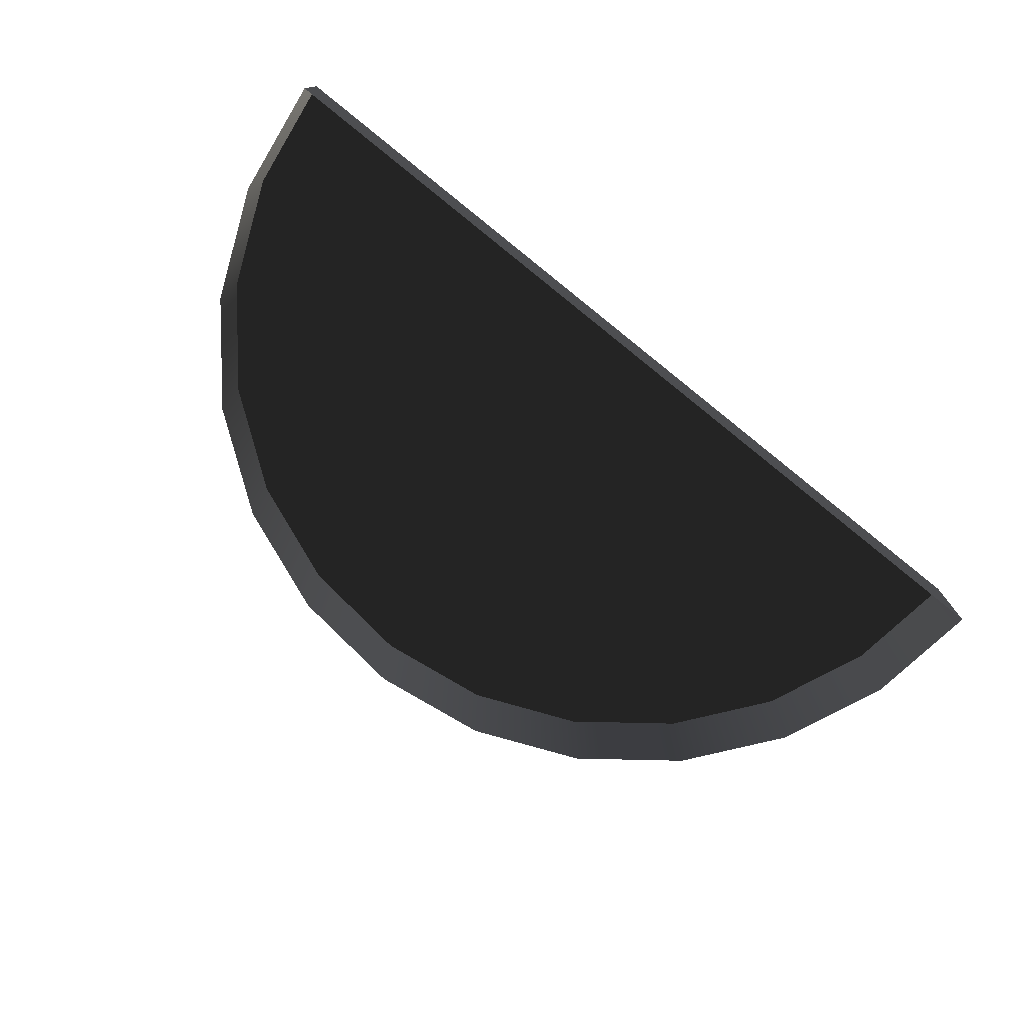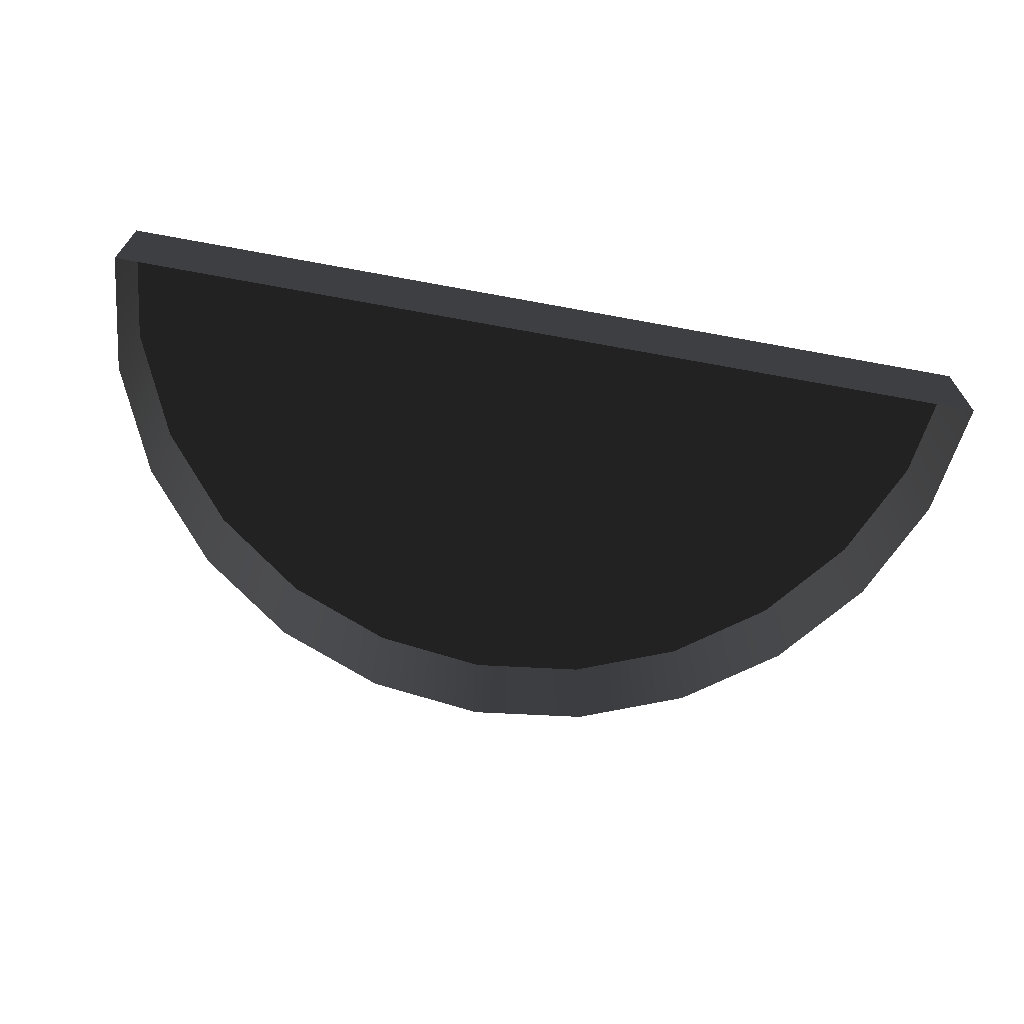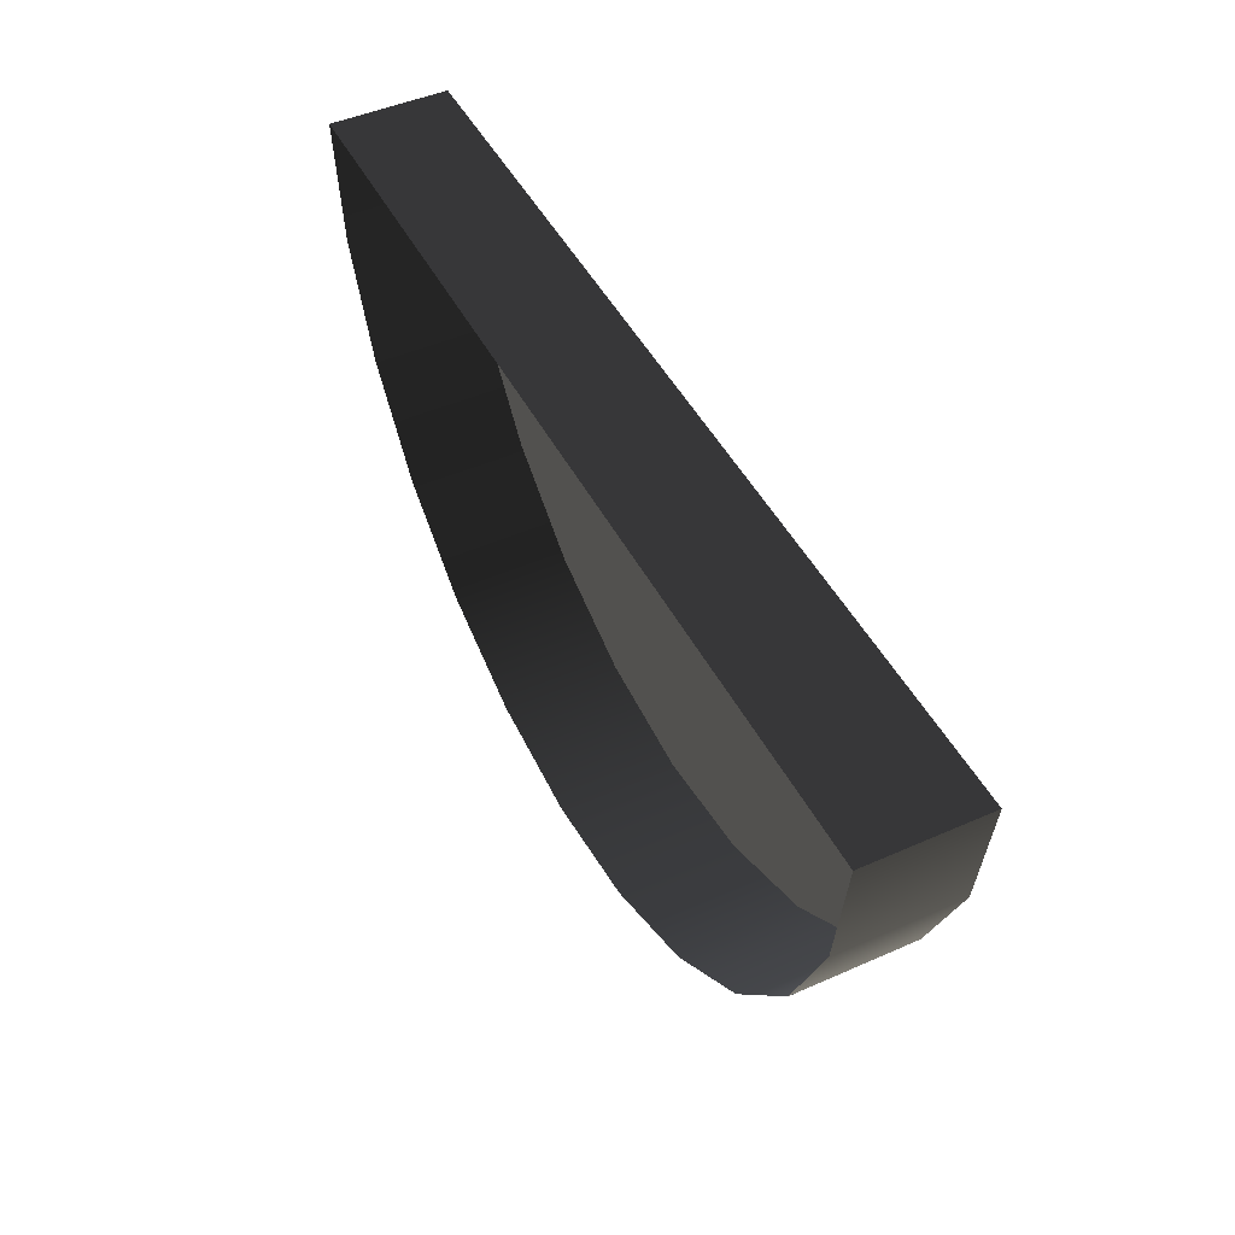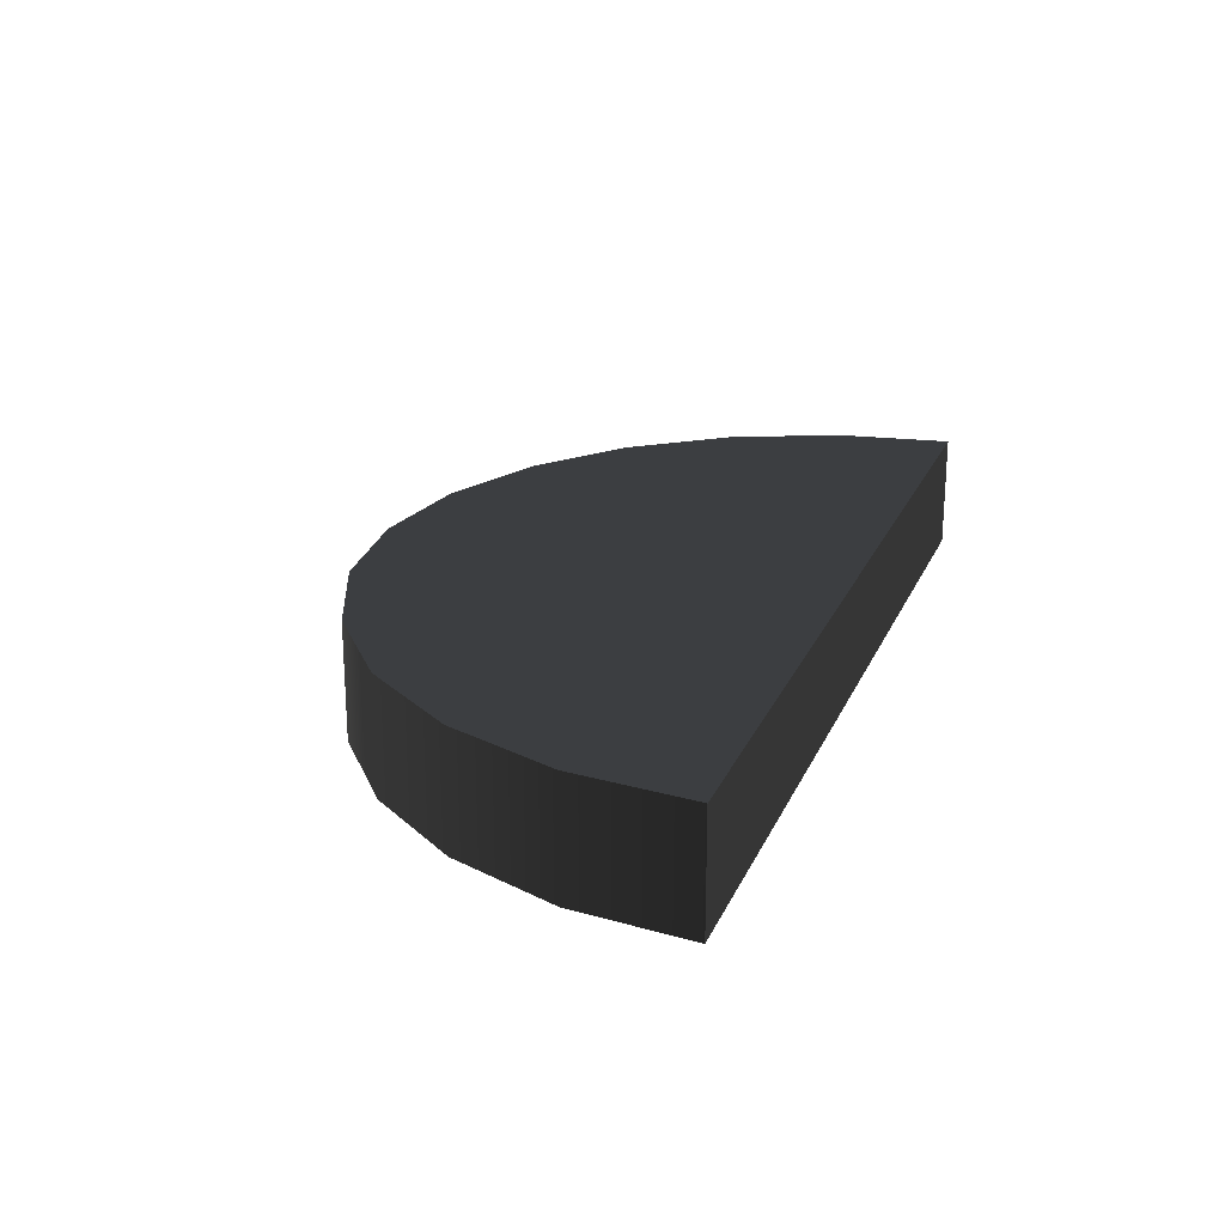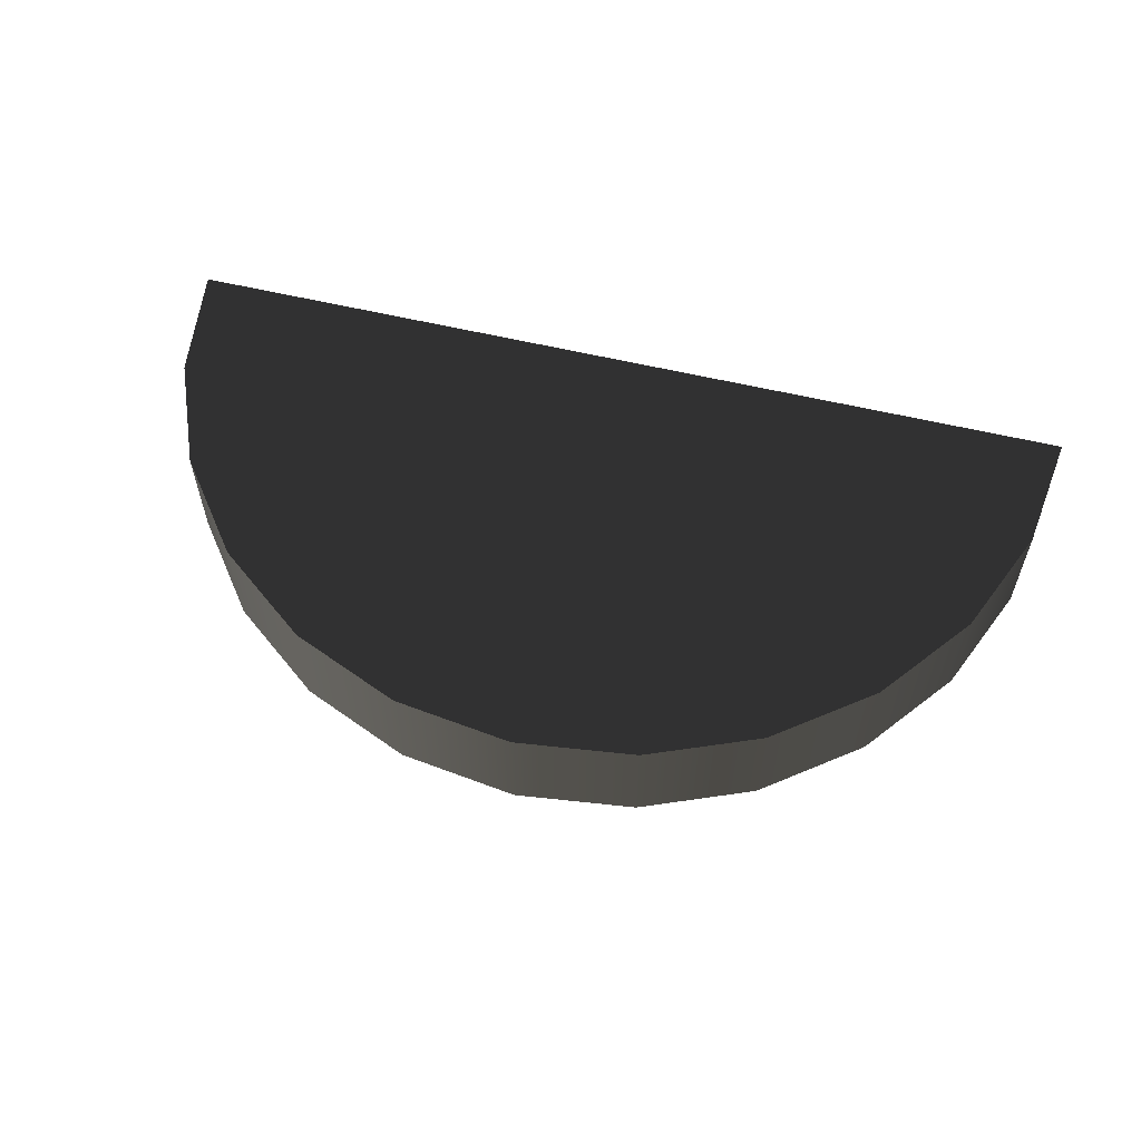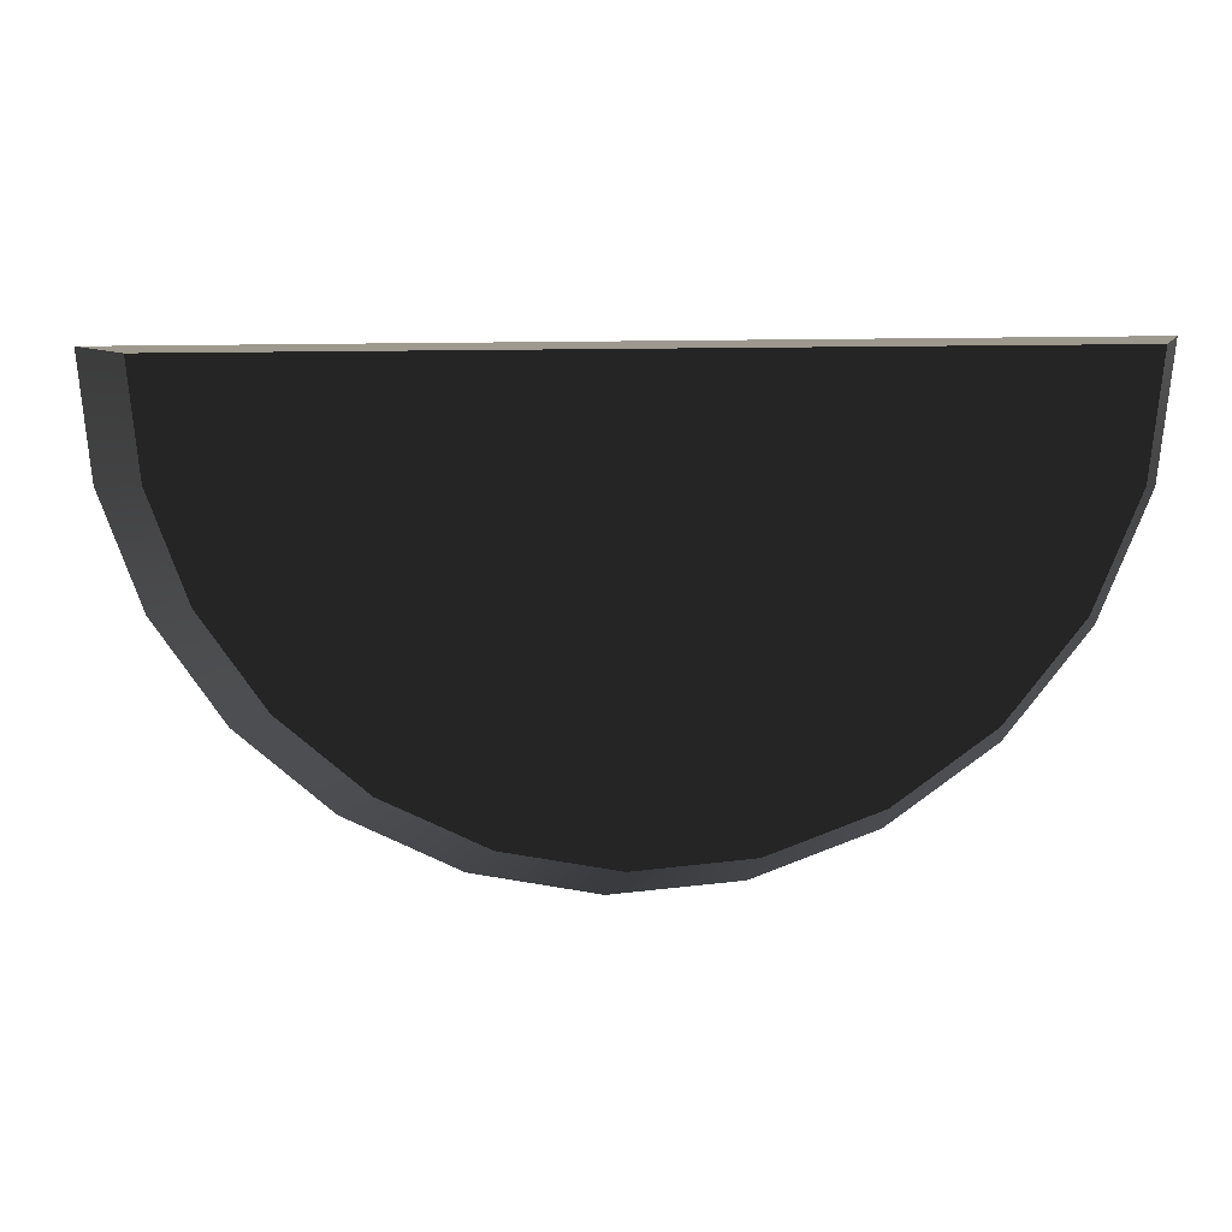
<metadata>
{"format":"obj","ext":"obj","renderer":"f3d","projection":"perspective","resolution":1024,"background":"white","views":[{"elev":-75.4,"azim":141.2,"up":"+Z"},{"elev":-66.9,"azim":169.5,"up":"+Z"},{"elev":47.3,"azim":-116.5,"up":"+Y"},{"elev":21.8,"azim":109.0,"up":"+Z"},{"elev":58.4,"azim":13.9,"up":"+Z"},{"elev":3.4,"azim":-170.7,"up":"+Y"}]}
</metadata>
<code>
o 3dw.200065ca496c39086372ead55db87fa8/Model/mesh25/mesh25-geometry/material_3/component_38#mesh25-geometry
v 0.04136 0.5154 0.06839
v 0.05052 0.5166 0.07723
v 0.05052 0.5166 0.06839
v 0.07199 0.533 0.07723
v 0.07552 0.5416 0.06839
v 0.07199 0.533 0.06839
v 0.07552 0.5416 0.07723
v 0.07673 0.5507 0.06839
v 0.07552 0.5416 0.06839
v 0.06637 0.5257 0.07723
v 0.07199 0.533 0.06839
v 0.06637 0.5257 0.06839
v 0.04136 0.5507 0.06839
v 0.006004 0.5507 0.07723
v 0.006004 0.5507 0.06839
v 0.006004 0.5507 0.06839
v 0.007209 0.5416 0.07723
v 0.007209 0.5416 0.06839
v 0.03221 0.5166 0.06839
v 0.04136 0.5154 0.07723
v 0.04136 0.5154 0.06839
v 0.05052 0.5166 0.07723
v 0.04136 0.5154 0.06839
v 0.04136 0.5154 0.07723
v 0.05905 0.5201 0.07723
v 0.05052 0.5166 0.06839
v 0.05052 0.5166 0.07723
v 0.05052 0.5166 0.06839
v 0.05905 0.5201 0.07723
v 0.05905 0.5201 0.06839
v 0.07552 0.5416 0.06839
v 0.07199 0.533 0.07723
v 0.07552 0.5416 0.07723
v 0.07199 0.533 0.06839
v 0.06637 0.5257 0.07723
v 0.07199 0.533 0.07723
v 0.07673 0.5507 0.06839
v 0.07552 0.5416 0.07723
v 0.07673 0.5507 0.07723
v 0.05905 0.5201 0.06839
v 0.06637 0.5257 0.07723
v 0.06637 0.5257 0.06839
v 0.07673 0.5507 0.06839
v 0.04136 0.5507 0.07723
v 0.04136 0.5507 0.06839
v 0.006004 0.5507 0.07723
v 0.04136 0.5507 0.06839
v 0.04136 0.5507 0.07723
v 0.007209 0.5416 0.07723
v 0.006004 0.5507 0.06839
v 0.006004 0.5507 0.07723
v 0.007209 0.5416 0.07723
v 0.01074 0.533 0.06839
v 0.007209 0.5416 0.06839
v 0.04136 0.5154 0.07723
v 0.03221 0.5166 0.06839
v 0.03221 0.5166 0.07723
v 0.03221 0.5166 0.07723
v 0.05052 0.5166 0.07723
v 0.04136 0.5154 0.07723
v 0.05052 0.5166 0.07723
v 0.02369 0.5201 0.07723
v 0.05905 0.5201 0.07723
v 0.06637 0.5257 0.07723
v 0.05905 0.5201 0.06839
v 0.05905 0.5201 0.07723
v 0.07199 0.533 0.07723
v 0.007209 0.5416 0.07723
v 0.07552 0.5416 0.07723
v 0.06637 0.5257 0.07723
v 0.01074 0.533 0.07723
v 0.07199 0.533 0.07723
v 0.07552 0.5416 0.07723
v 0.006004 0.5507 0.07723
v 0.07673 0.5507 0.07723
v 0.04136 0.5507 0.07723
v 0.07673 0.5507 0.06839
v 0.07673 0.5507 0.07723
v 0.07673 0.5507 0.07723
v 0.006004 0.5507 0.07723
v 0.04136 0.5507 0.07723
v 0.07552 0.5416 0.07723
v 0.007209 0.5416 0.07723
v 0.006004 0.5507 0.07723
v 0.01074 0.533 0.06839
v 0.007209 0.5416 0.07723
v 0.01074 0.533 0.07723
v 0.02369 0.5201 0.06839
v 0.03221 0.5166 0.07723
v 0.03221 0.5166 0.06839
v 0.05052 0.5166 0.07723
v 0.03221 0.5166 0.07723
v 0.02369 0.5201 0.07723
v 0.05905 0.5201 0.07723
v 0.02369 0.5201 0.07723
v 0.01636 0.5257 0.07723
v 0.05905 0.5201 0.07723
v 0.01636 0.5257 0.07723
v 0.06637 0.5257 0.07723
v 0.07199 0.533 0.07723
v 0.01074 0.533 0.07723
v 0.007209 0.5416 0.07723
v 0.06637 0.5257 0.07723
v 0.01636 0.5257 0.07723
v 0.01074 0.533 0.07723
v 0.01074 0.533 0.07723
v 0.01636 0.5257 0.06839
v 0.01074 0.533 0.06839
v 0.03221 0.5166 0.07723
v 0.02369 0.5201 0.06839
v 0.02369 0.5201 0.07723
v 0.02369 0.5201 0.07723
v 0.01636 0.5257 0.06839
v 0.01636 0.5257 0.07723
v 0.01636 0.5257 0.06839
v 0.01074 0.533 0.07723
v 0.01636 0.5257 0.07723
v 0.01636 0.5257 0.06839
v 0.02369 0.5201 0.07723
v 0.02369 0.5201 0.06839
f 1 2 3
f 3 2 1
f 4 5 6
f 6 5 4
f 7 8 9
f 9 8 7
f 10 11 12
f 12 11 10
f 13 14 15
f 15 14 13
f 16 17 18
f 18 17 16
f 19 20 21
f 21 20 19
f 22 23 24
f 24 23 22
f 25 26 27
f 27 26 25
f 28 29 30
f 30 29 28
f 31 32 33
f 33 32 31
f 34 35 36
f 36 35 34
f 37 38 39
f 39 38 37
f 40 41 42
f 42 41 40
f 43 44 45
f 45 44 43
f 46 47 48
f 48 47 46
f 49 50 51
f 51 50 49
f 52 53 54
f 54 53 52
f 55 56 57
f 57 56 55
f 58 59 60
f 60 59 58
f 61 62 63
f 63 62 61
f 64 65 66
f 66 65 64
f 67 68 69
f 69 68 67
f 70 71 72
f 72 71 70
f 73 74 75
f 75 74 73
f 76 77 78
f 78 77 76
f 79 80 81
f 81 80 79
f 82 83 84
f 84 83 82
f 85 86 87
f 87 86 85
f 88 89 90
f 90 89 88
f 91 92 93
f 93 92 91
f 94 95 96
f 96 95 94
f 97 98 99
f 99 98 97
f 100 101 102
f 102 101 100
f 103 104 105
f 105 104 103
f 106 107 108
f 108 107 106
f 109 110 111
f 111 110 109
f 112 113 114
f 114 113 112
f 115 116 117
f 117 116 115
f 118 119 120
f 120 119 118

</code>
